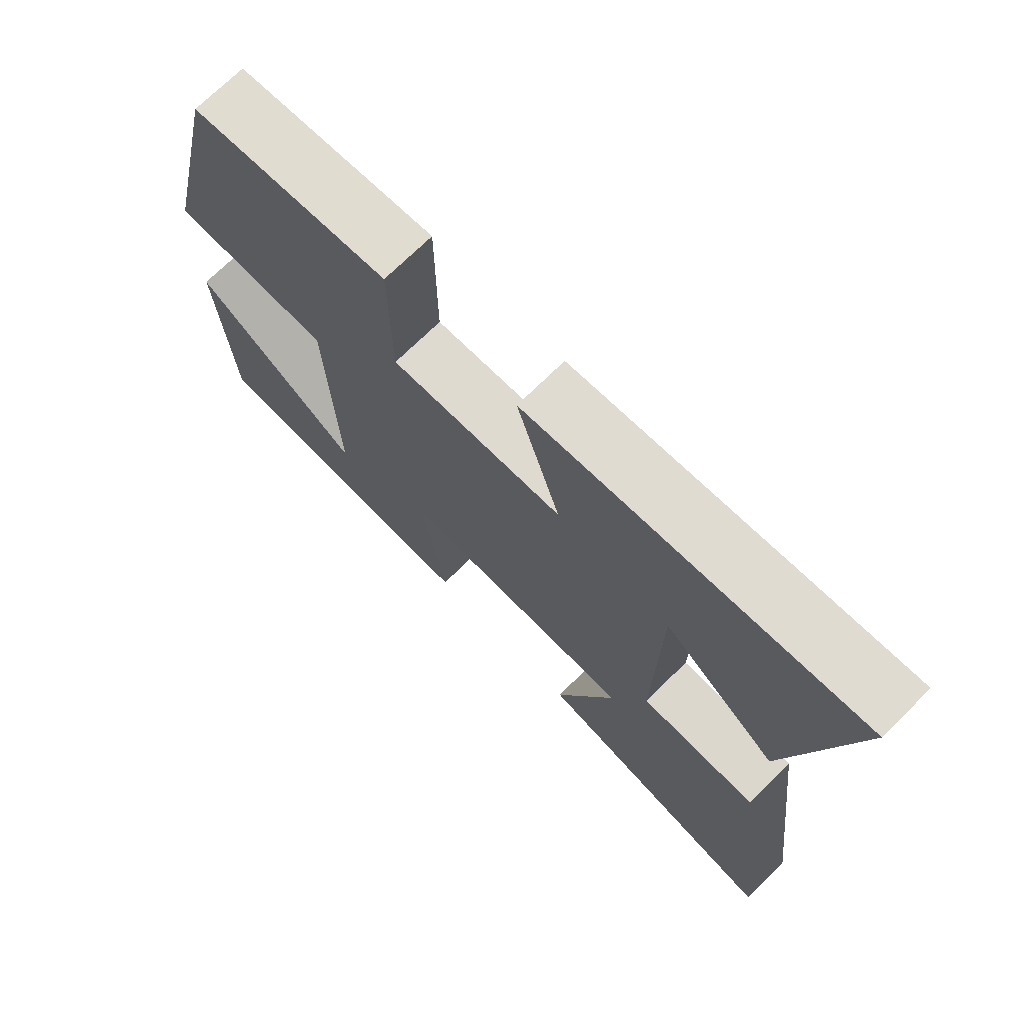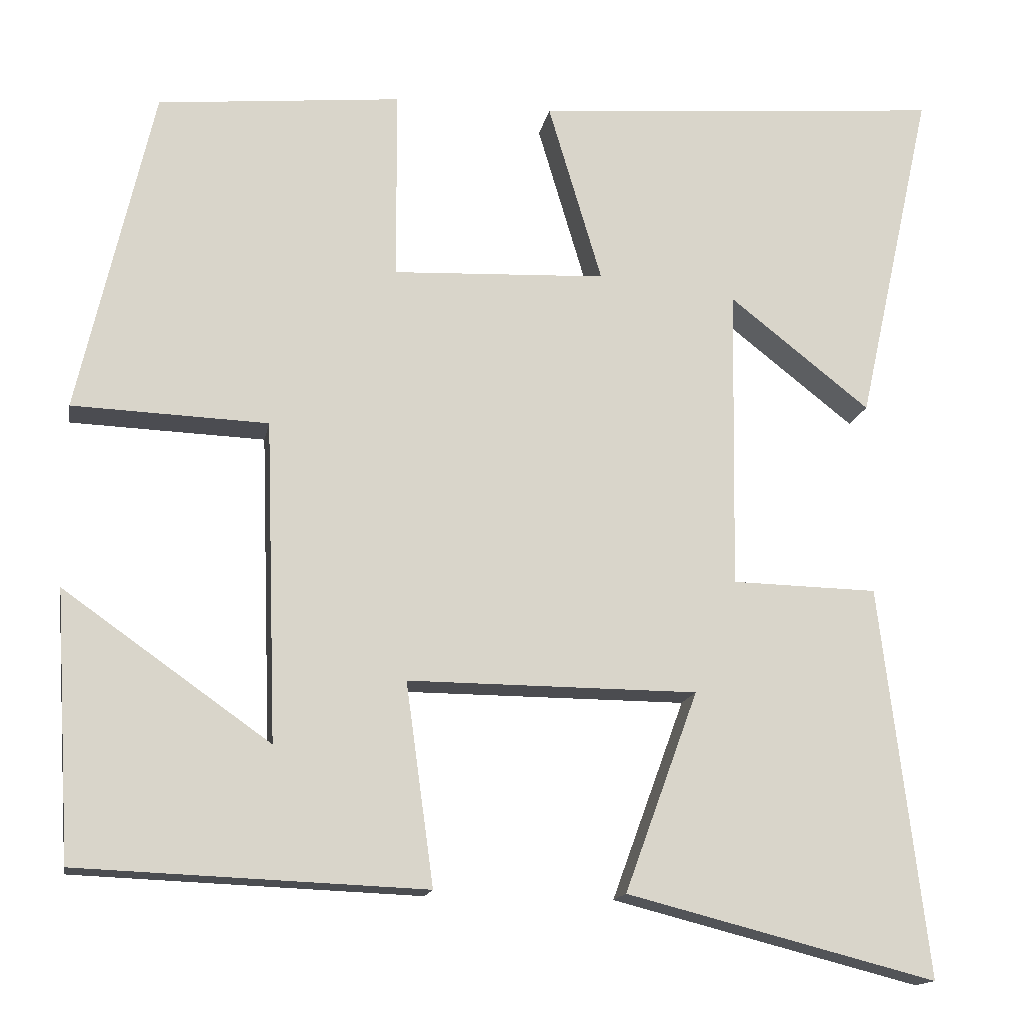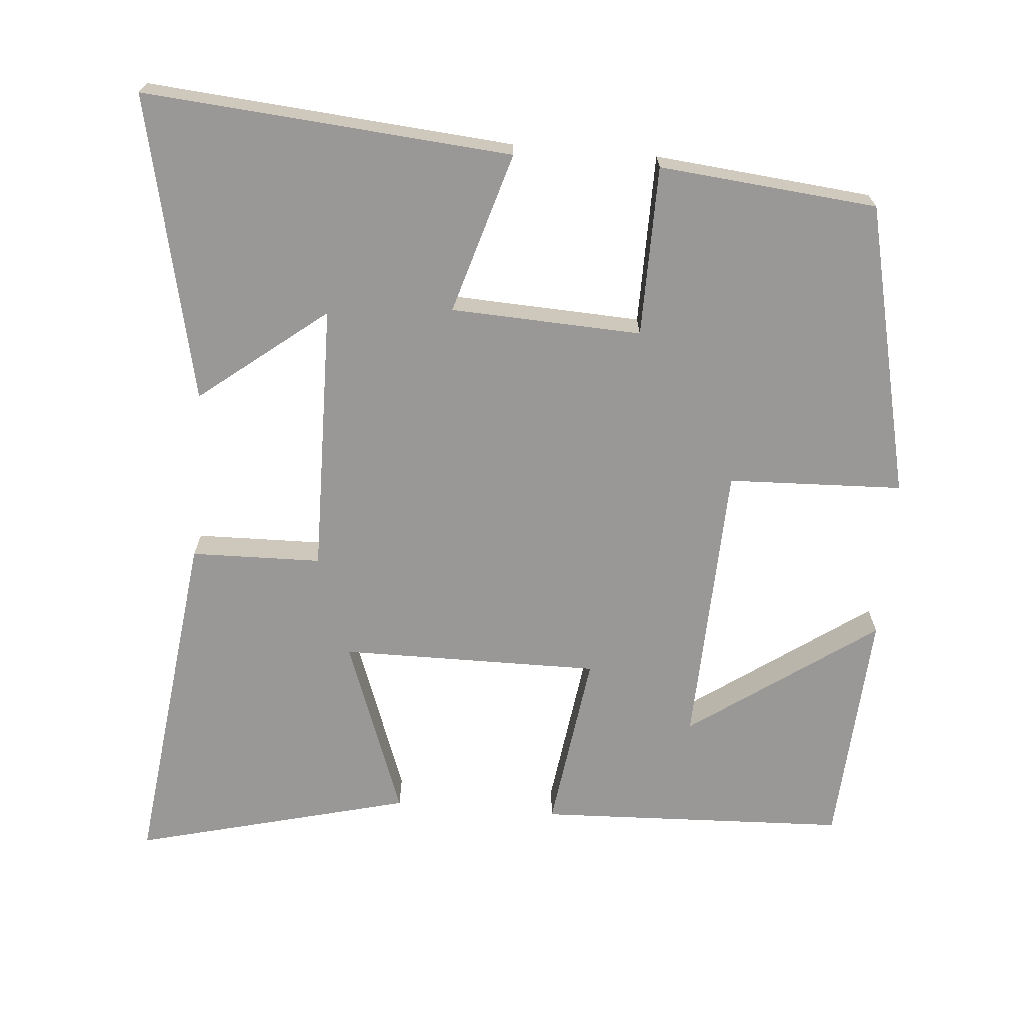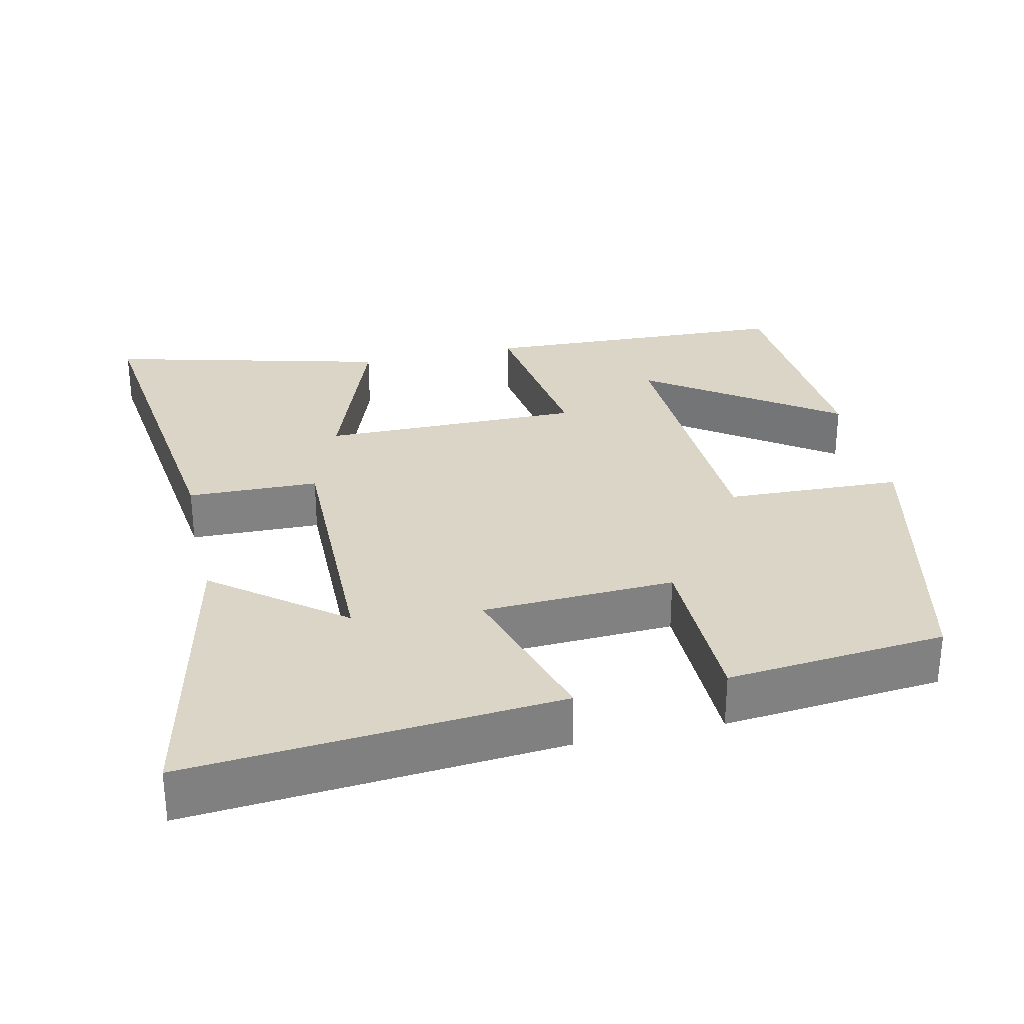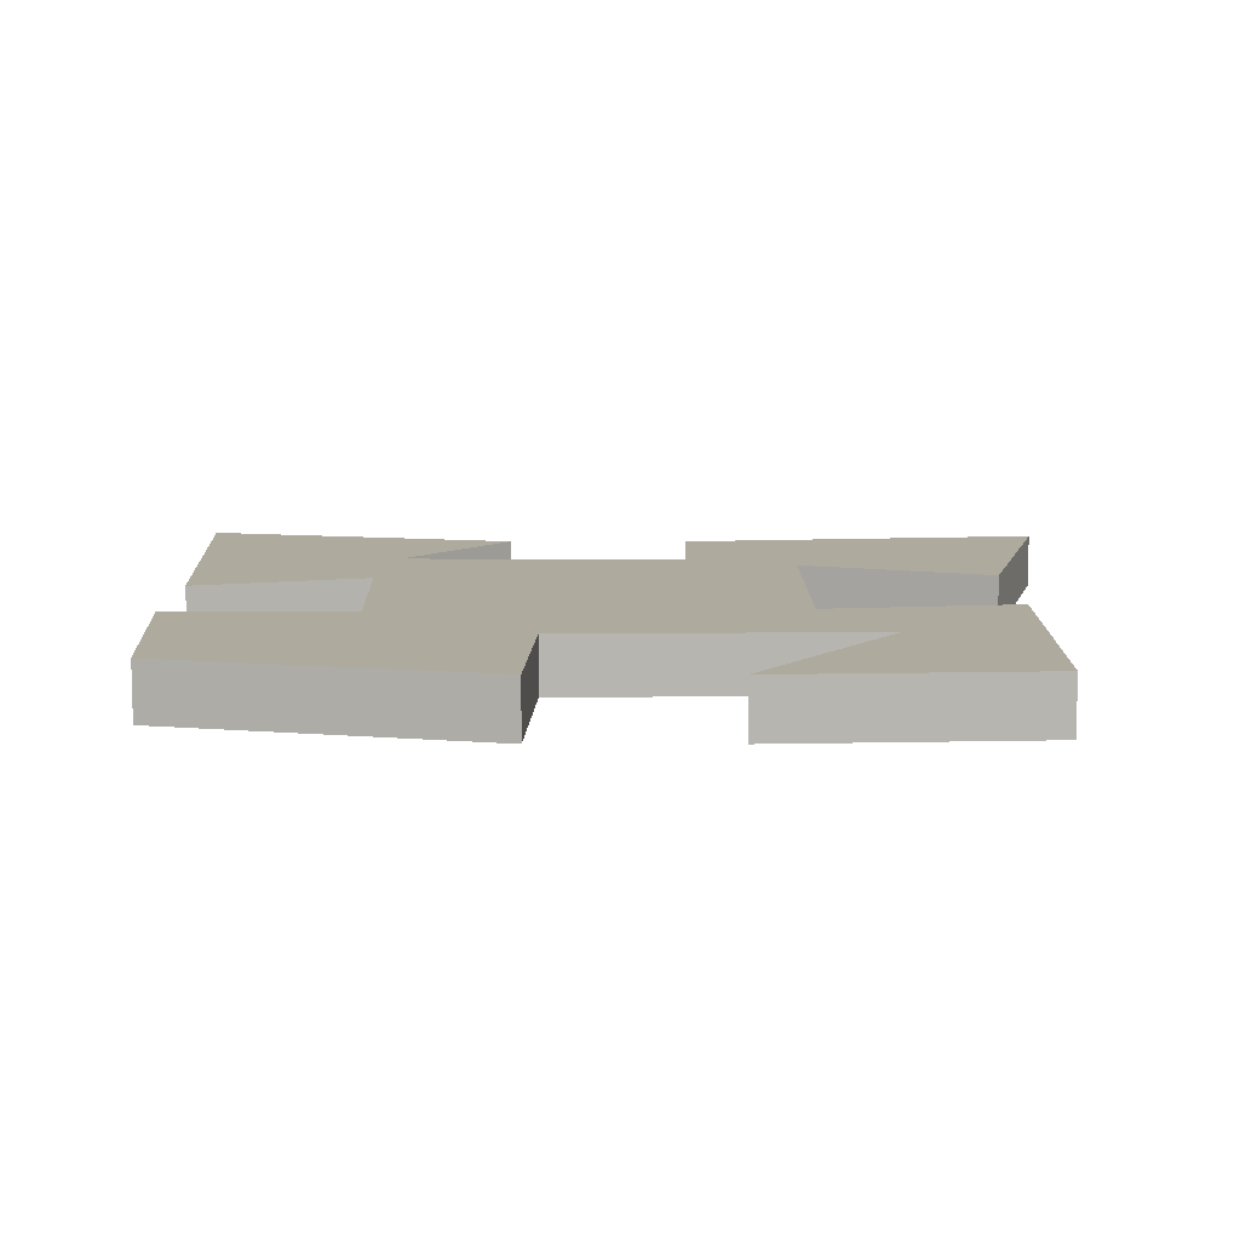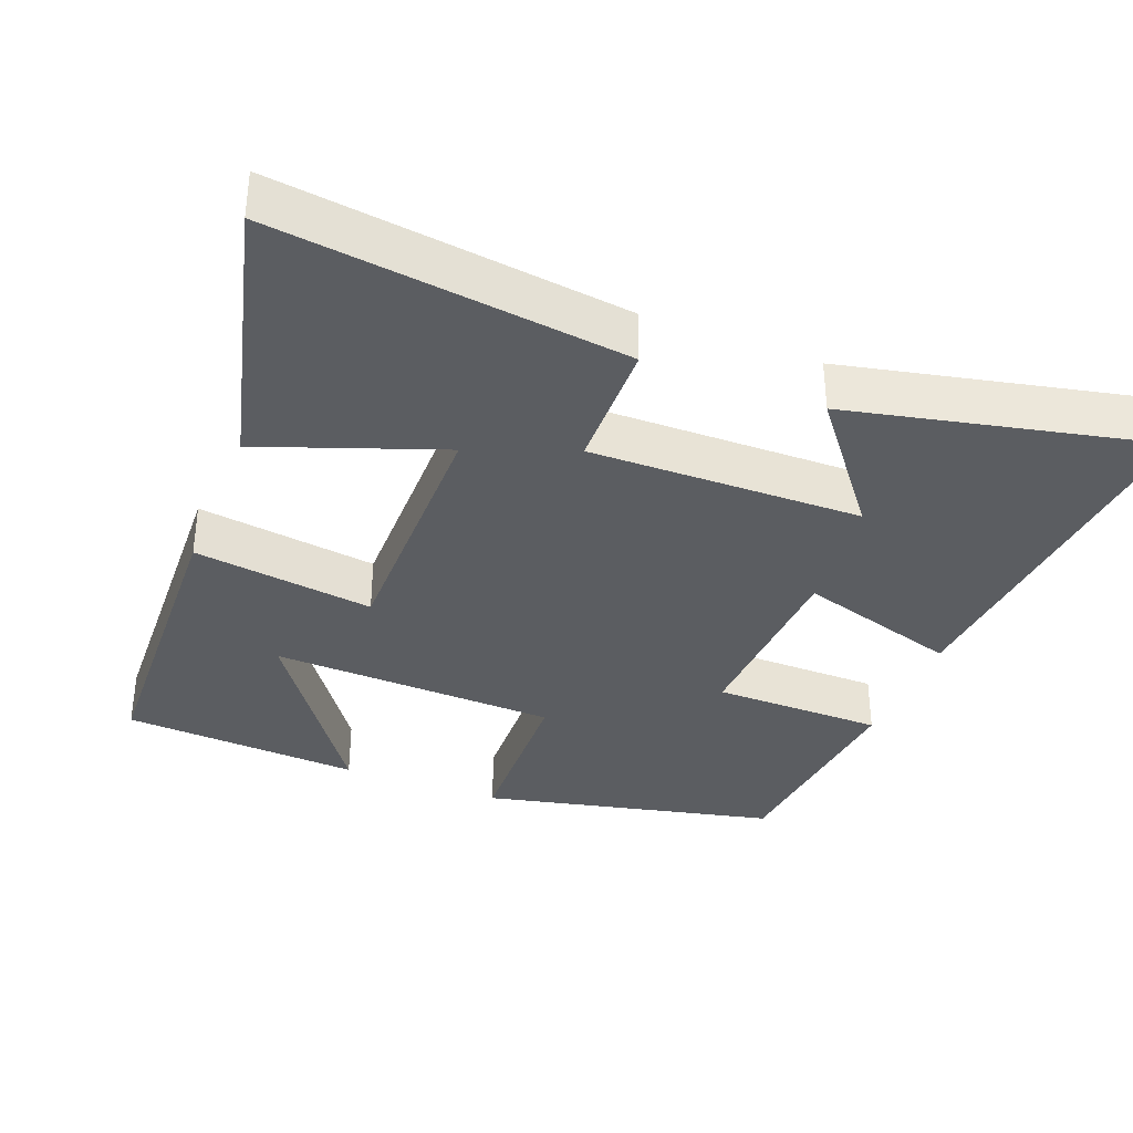
<metadata>
{"format":"obj","ext":"obj","renderer":"f3d","projection":"perspective","resolution":1024,"background":"white","views":[{"elev":72.1,"azim":-134.6,"up":"+Z"},{"elev":-15.1,"azim":169.6,"up":"+Z"},{"elev":-68.7,"azim":-4.8,"up":"+Y"},{"elev":29.6,"azim":-12.8,"up":"+Y"},{"elev":9.3,"azim":90.1,"up":"+Y"},{"elev":-35.7,"azim":-111.5,"up":"+Y"}]}
</metadata>
<code>
v -0.593 0.07 0.542
v -0.089 0.07 0.5
v -0.155 0.07 0.278
v 0.107 0.07 0.266
v 0.109 0.07 0.5
v 0.408 0.07 0.471
v 0.5 0.07 0.069
v 0.26 0.07 0.06
v 0.246 0.07 -0.334
v 0.5 0.07 -0.155
v 0.48 0.07 -0.483
v 0.054 0.07 -0.5
v 0.088 0.07 -0.252
v -0.268 0.07 -0.254
v -0.178 0.07 -0.5
v -0.558 0.07 -0.597
v -0.5 0.07 -0.117
v -0.321 0.07 -0.113
v -0.327 0.07 0.259
v -0.5 0.07 0.123
v -0.593 0 0.542
v -0.089 0 0.5
v -0.155 0 0.278
v 0.107 0 0.266
v 0.109 0 0.5
v 0.408 0 0.471
v 0.5 0 0.069
v 0.26 0 0.06
v 0.246 0 -0.334
v 0.5 0 -0.155
v 0.48 0 -0.483
v 0.054 0 -0.5
v 0.088 0 -0.252
v -0.268 0 -0.254
v -0.178 0 -0.5
v -0.558 0 -0.597
v -0.5 0 -0.117
v -0.321 0 -0.113
v -0.327 0 0.259
v -0.5 0 0.123
f 19 20 1 2
f 18 19 2 3
f 16 17 18
f 15 16 18
f 14 15 18
f 18 3 4
f 14 18 4
f 13 14 4
f 11 12 13
f 9 10 11
f 9 11 13
f 8 9 13 4
f 6 7 8
f 5 6 8
f 4 5 8
f 22 21 40 39
f 23 22 39 38
f 38 37 36
f 38 36 35
f 38 35 34
f 24 23 38
f 24 38 34
f 24 34 33
f 33 32 31
f 31 30 29
f 33 31 29
f 24 33 29 28
f 28 27 26
f 28 26 25
f 28 25 24
f 1 21 22 2
f 2 22 23 3
f 3 23 24 4
f 4 24 25 5
f 5 25 26 6
f 6 26 27 7
f 7 27 28 8
f 8 28 29 9
f 9 29 30 10
f 10 30 31 11
f 11 31 32 12
f 12 32 33 13
f 13 33 34 14
f 14 34 35 15
f 15 35 36 16
f 16 36 37 17
f 17 37 38 18
f 18 38 39 19
f 19 39 40 20
f 20 40 21 1

</code>
